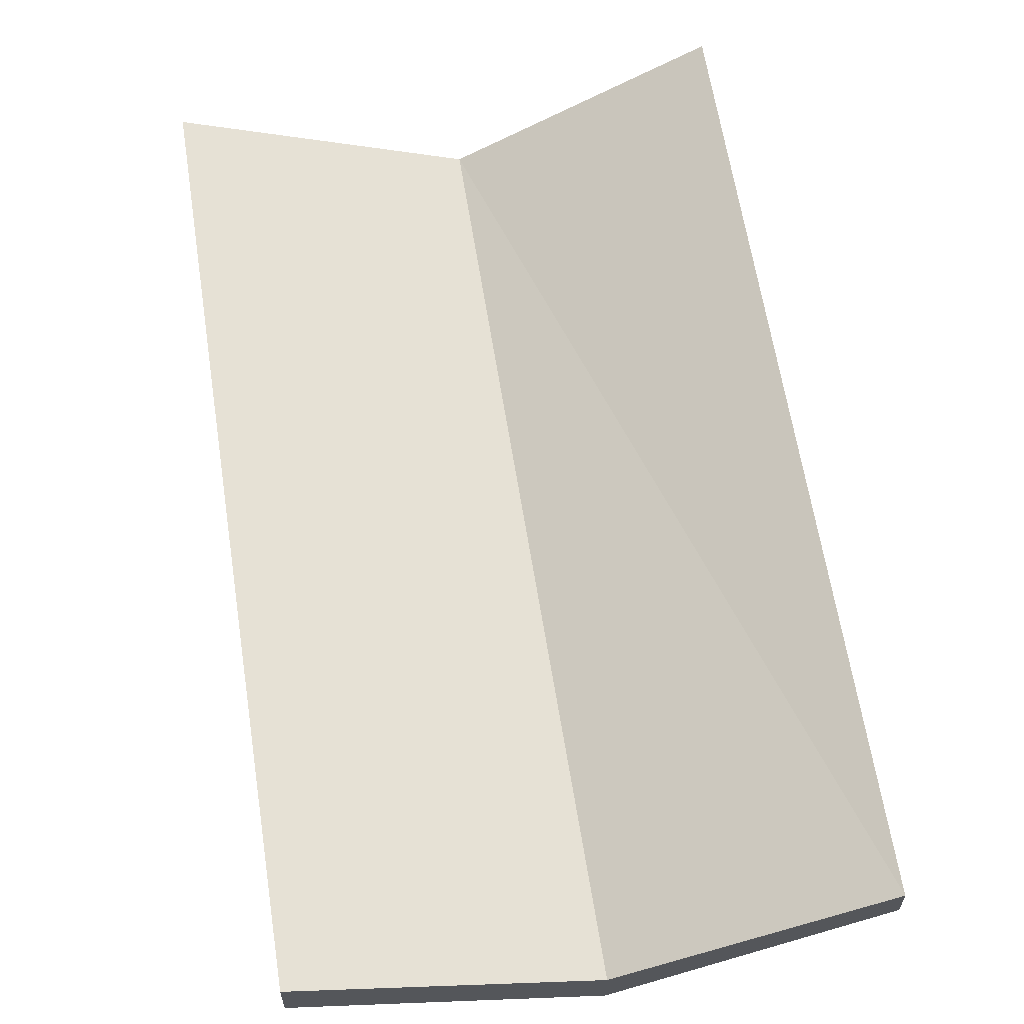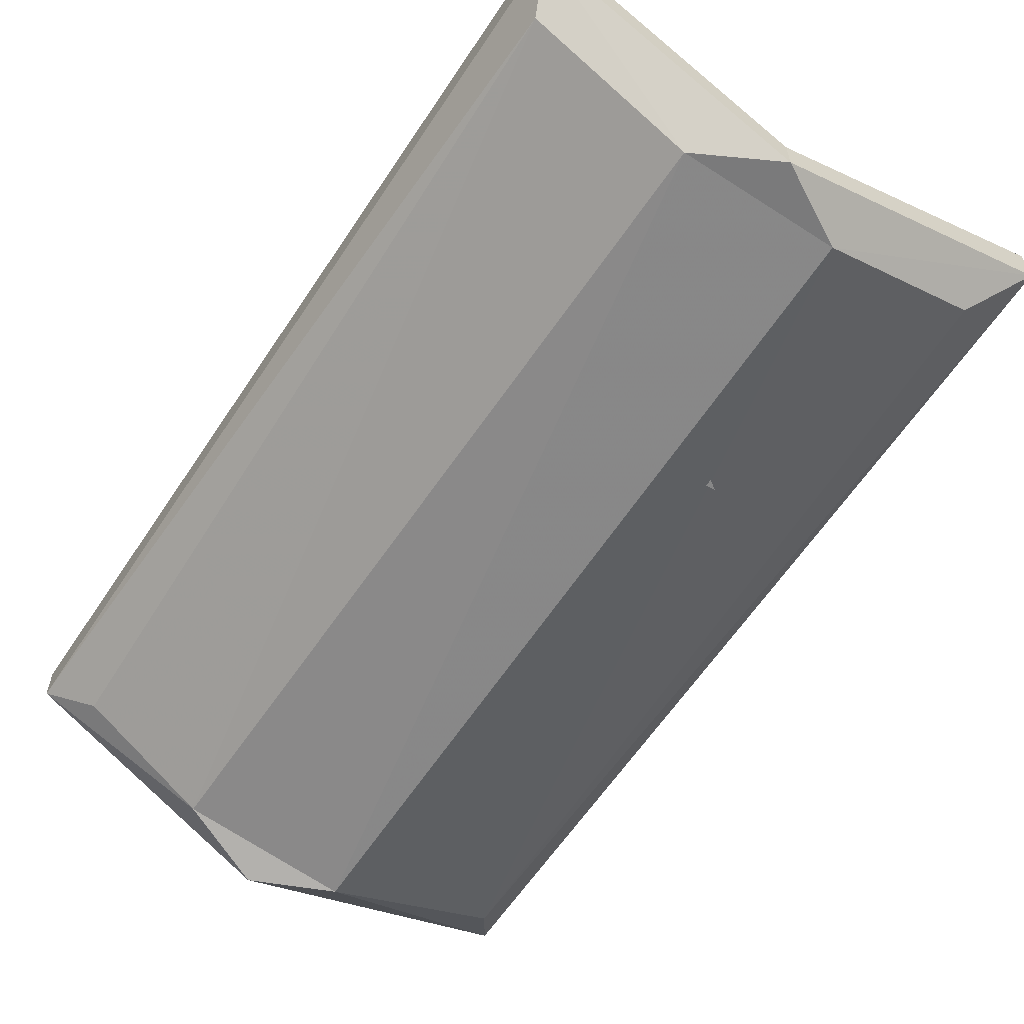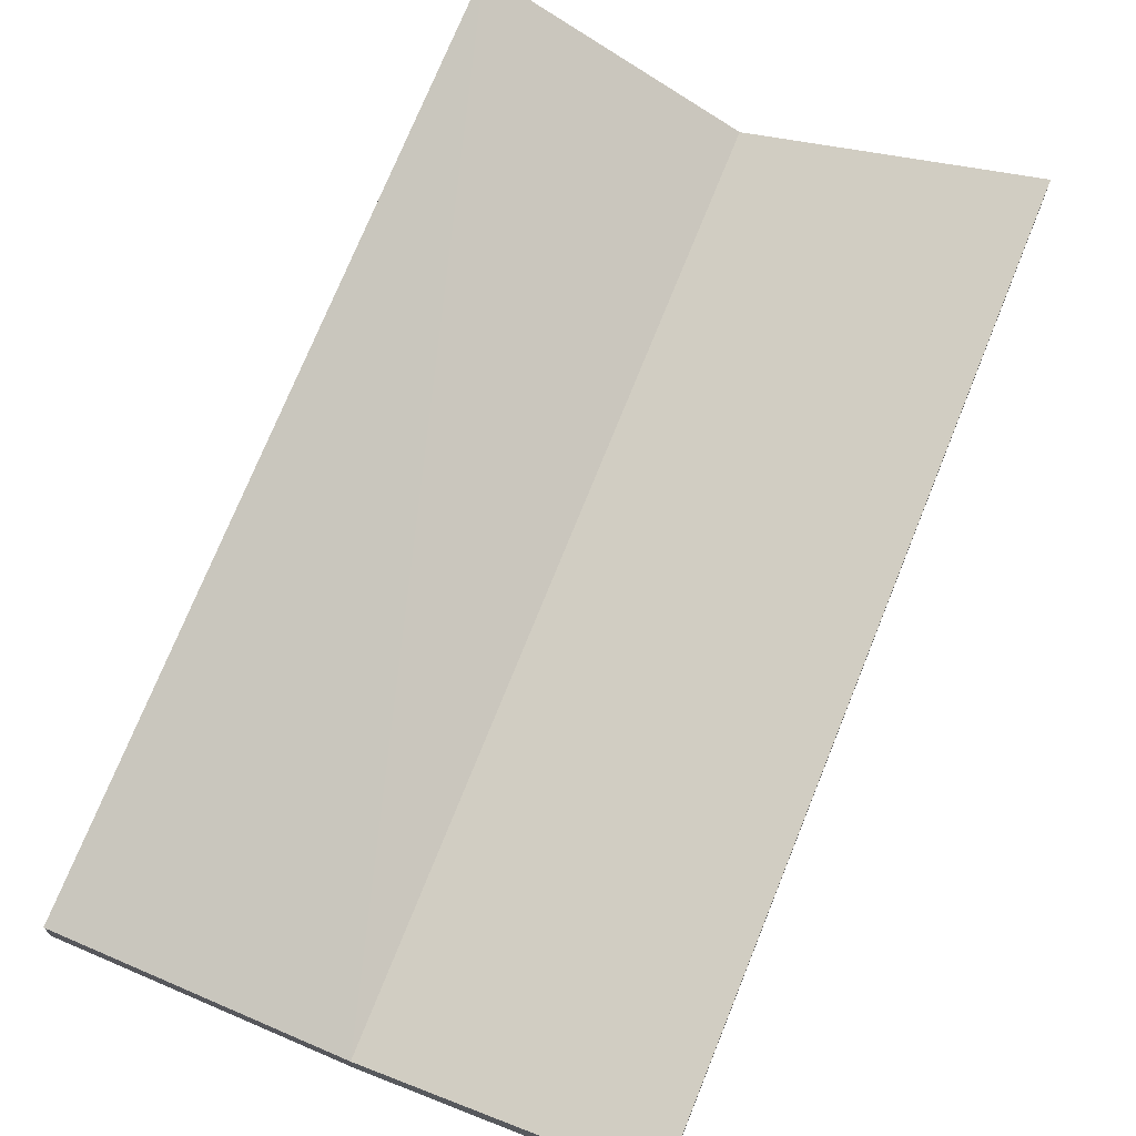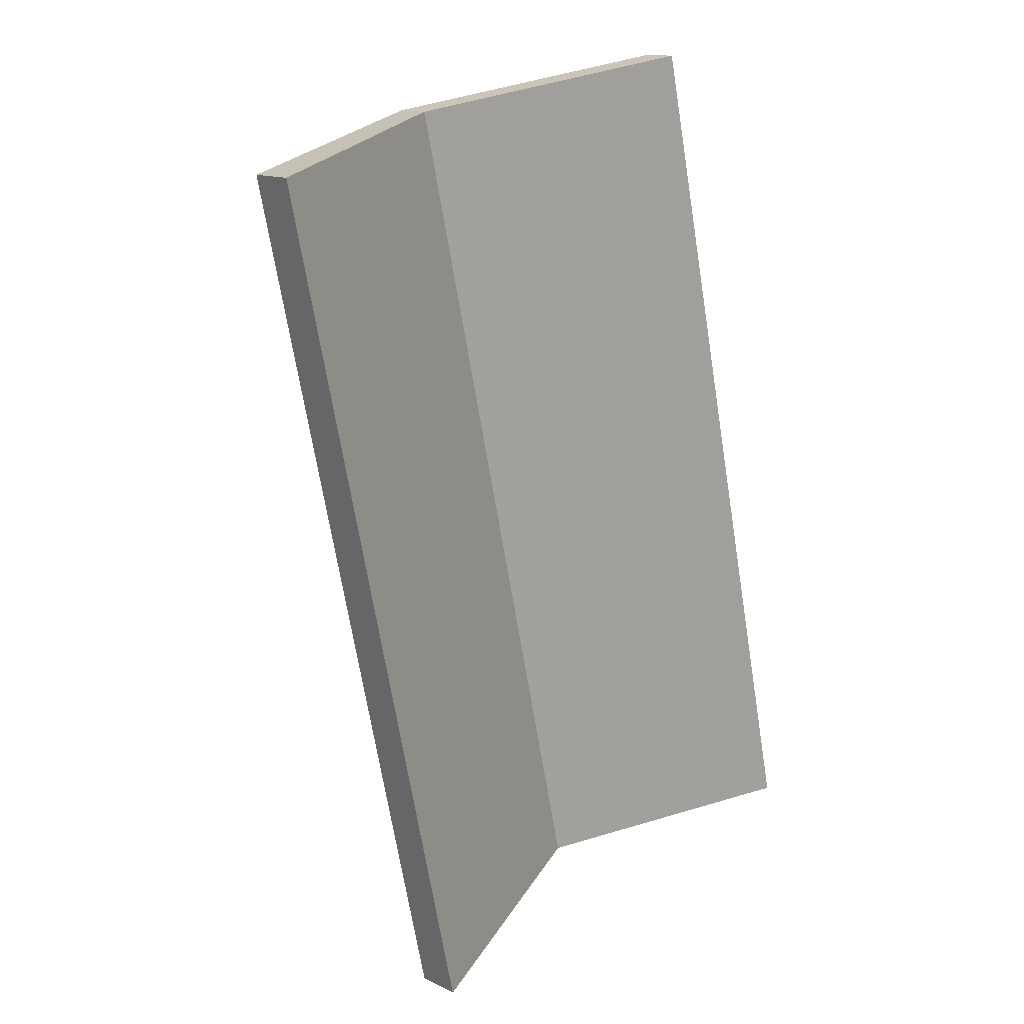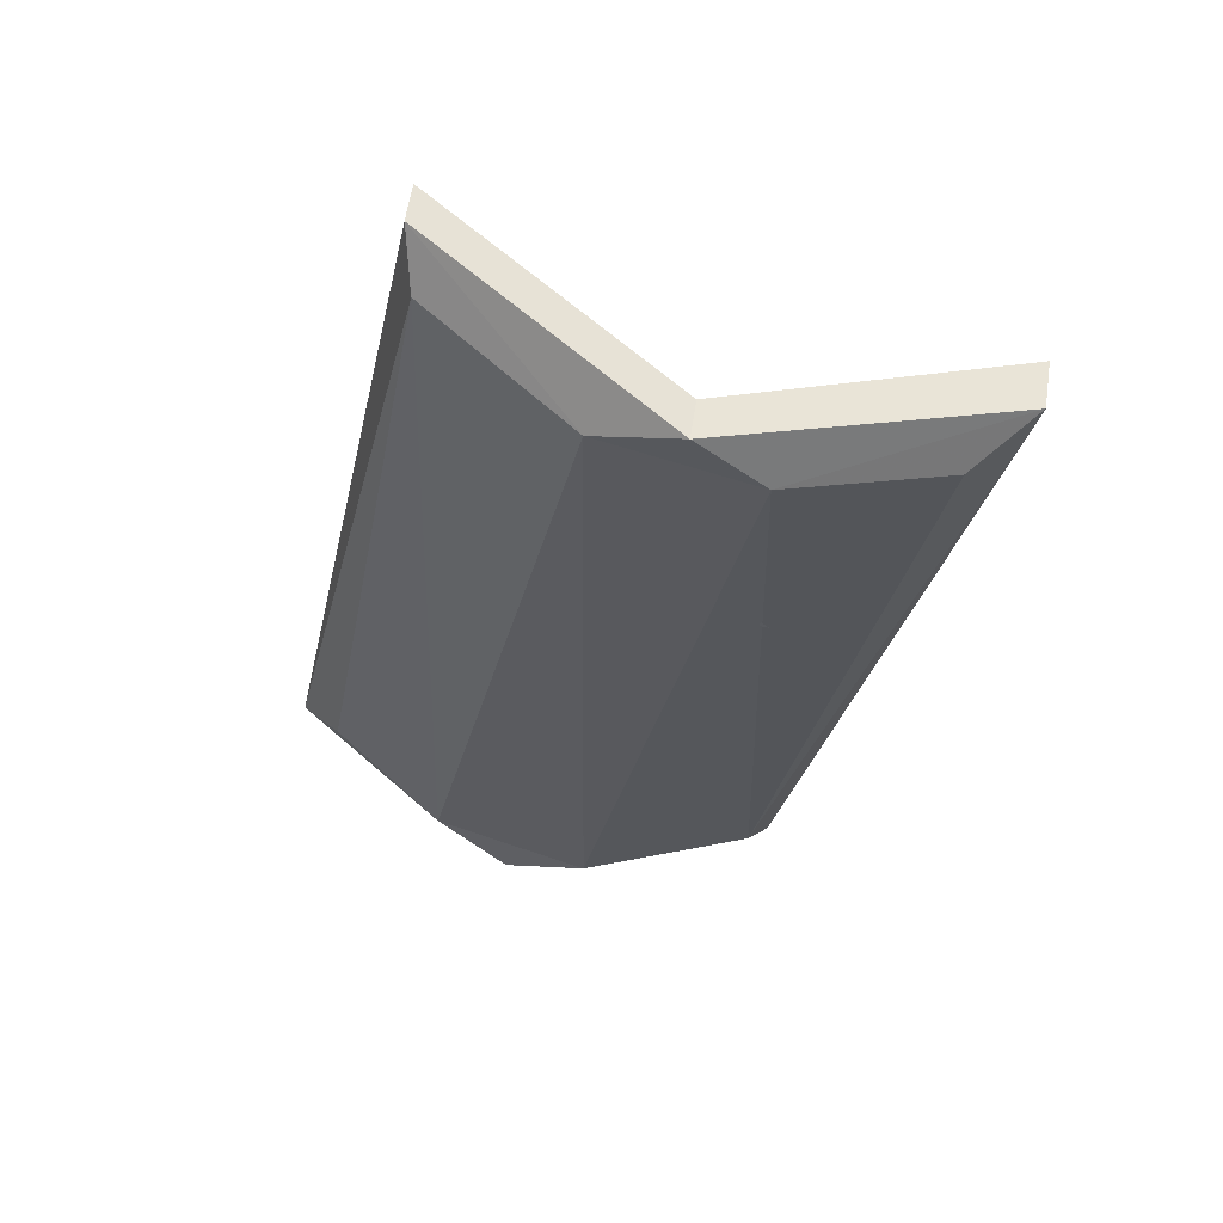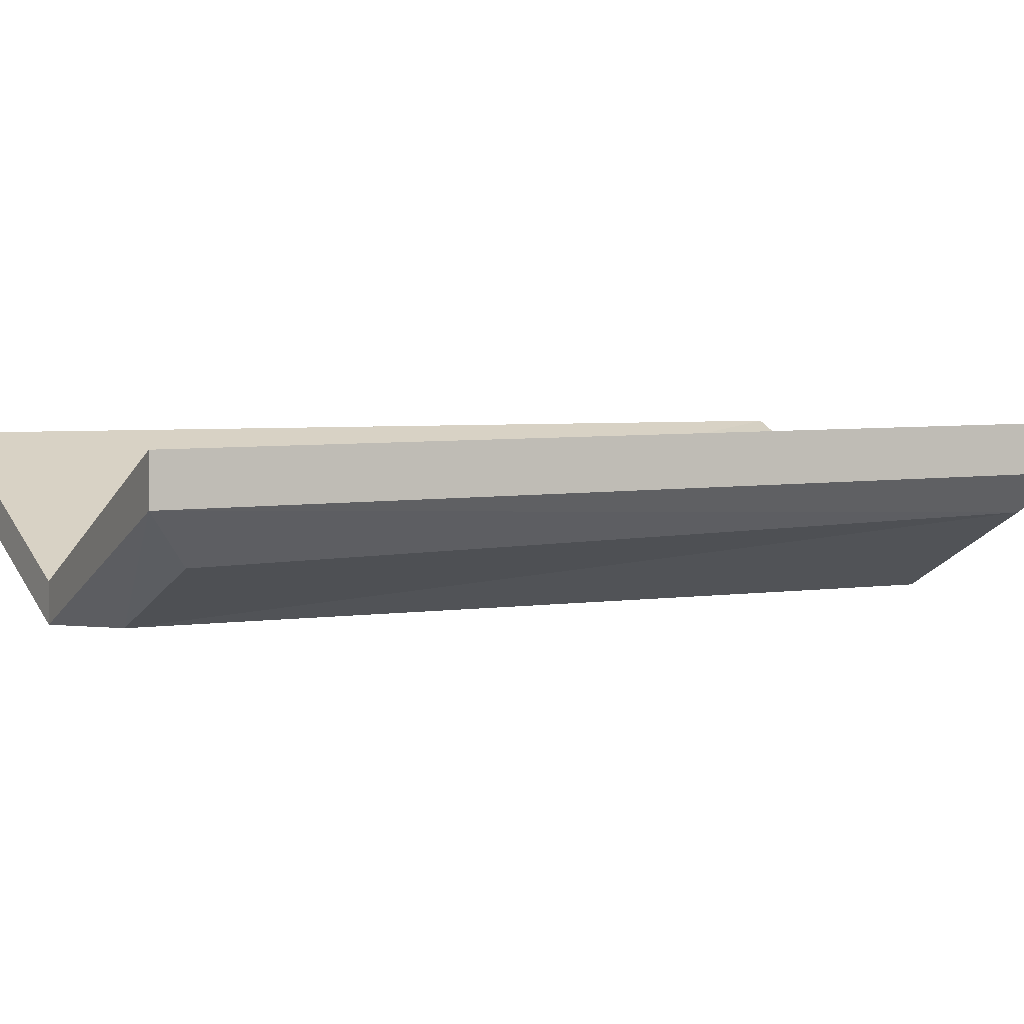
<metadata>
{"format":"obj","ext":"obj","renderer":"f3d","projection":"perspective","resolution":1024,"background":"white","views":[{"elev":62.7,"azim":-177.4,"up":"+Y"},{"elev":-62.3,"azim":-21.9,"up":"+Y"},{"elev":72.0,"azim":33.3,"up":"+Y"},{"elev":13.8,"azim":136.6,"up":"+Z"},{"elev":59.8,"azim":8.7,"up":"+Z"},{"elev":1.1,"azim":73.4,"up":"+Y"}]}
</metadata>
<code>
v -0.09375 -0.09375 -0.4297
v 0.1328 0 -0.4766
v 0.1328 -0.03906 -0.4766
v -0.09375 -0.1328 -0.4297
v -0.2969 -0.02344 -0.3906
v -0.2969 0.007812 -0.3906
v 0.05469 -0.1172 0.3047
v 0.2812 -0.02344 0.2656
v 0.2812 -0.0625 0.2656
v 0.1172 -0.07031 -0.4375
v -0.02344 -0.1328 -0.4141
v -0.1562 -0.1172 -0.3906
v -0.2578 -0.05469 -0.3672
v -0.1406 -0.07031 0.3125
v -0.1484 -0.03906 0.3516
v -0.1484 -0.007812 0.3516
v 0.05469 -0.1484 0.3047
v -0.01562 -0.1406 0.2812
v 0.1094 -0.1484 0.2578
v 0.2344 -0.1016 0.2344
v 0.08594 -0.125 0.2031
v 0.02344 -0.125 0.2188
v 0.03906 -0.125 0.1172
v 0.05469 -0.125 0.04688
v -0.007812 -0.125 0.0625
v -0.05469 -0.125 -0.3438
v 0.1172 -0.125 0.03906
v -0.0625 -0.125 0.07031
f 1 2 3
f 1 3 4
f 1 4 5
f 1 5 6
f 2 8 3
f 3 8 9
f 5 15 6
f 6 15 16
f 7 16 17
f 7 17 9
f 7 9 8
f 16 15 17
f 1 6 7
f 1 7 2
f 2 7 8
f 3 9 10
f 3 10 11
f 3 11 4
f 4 11 12
f 4 12 5
f 5 12 13
f 5 13 14
f 5 14 15
f 6 16 7
f 17 15 18
f 17 18 19
f 17 19 9
f 9 19 20
f 9 20 10
f 15 14 18
f 21 22 23
f 24 23 25
f 24 25 26
f 23 24 27
f 23 28 25
f 10 20 19
f 10 19 11
f 11 19 18
f 11 18 12
f 12 18 14
f 12 14 13

</code>
